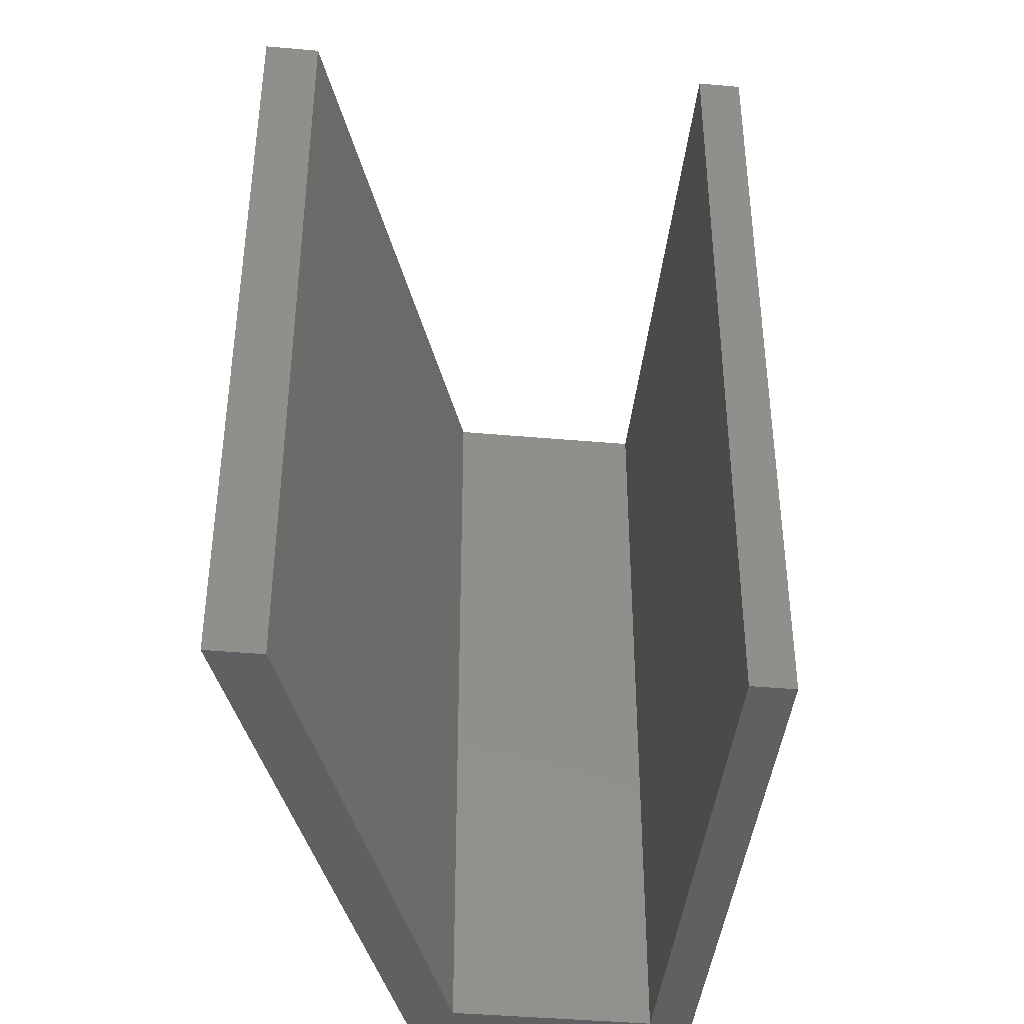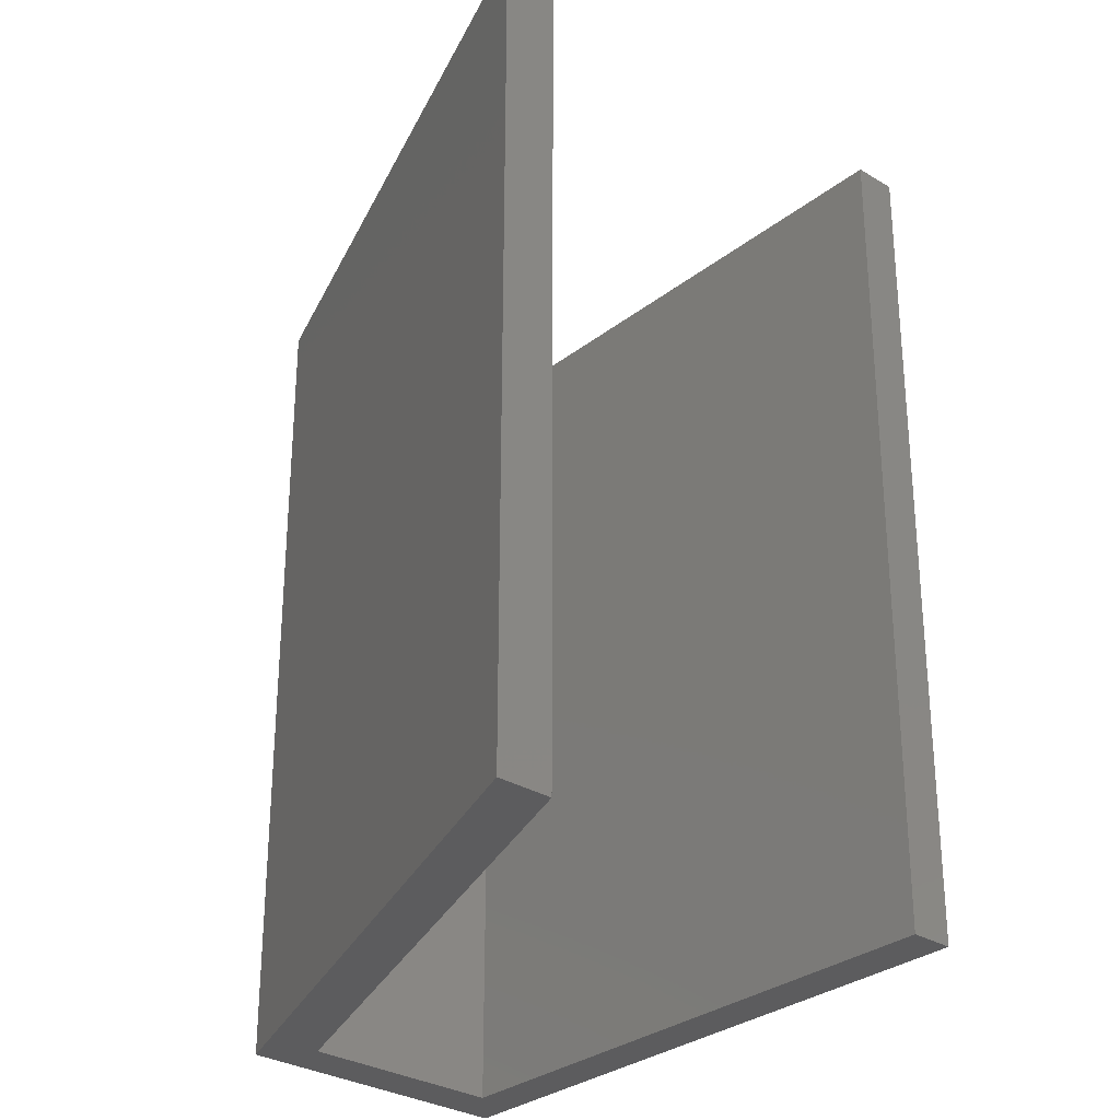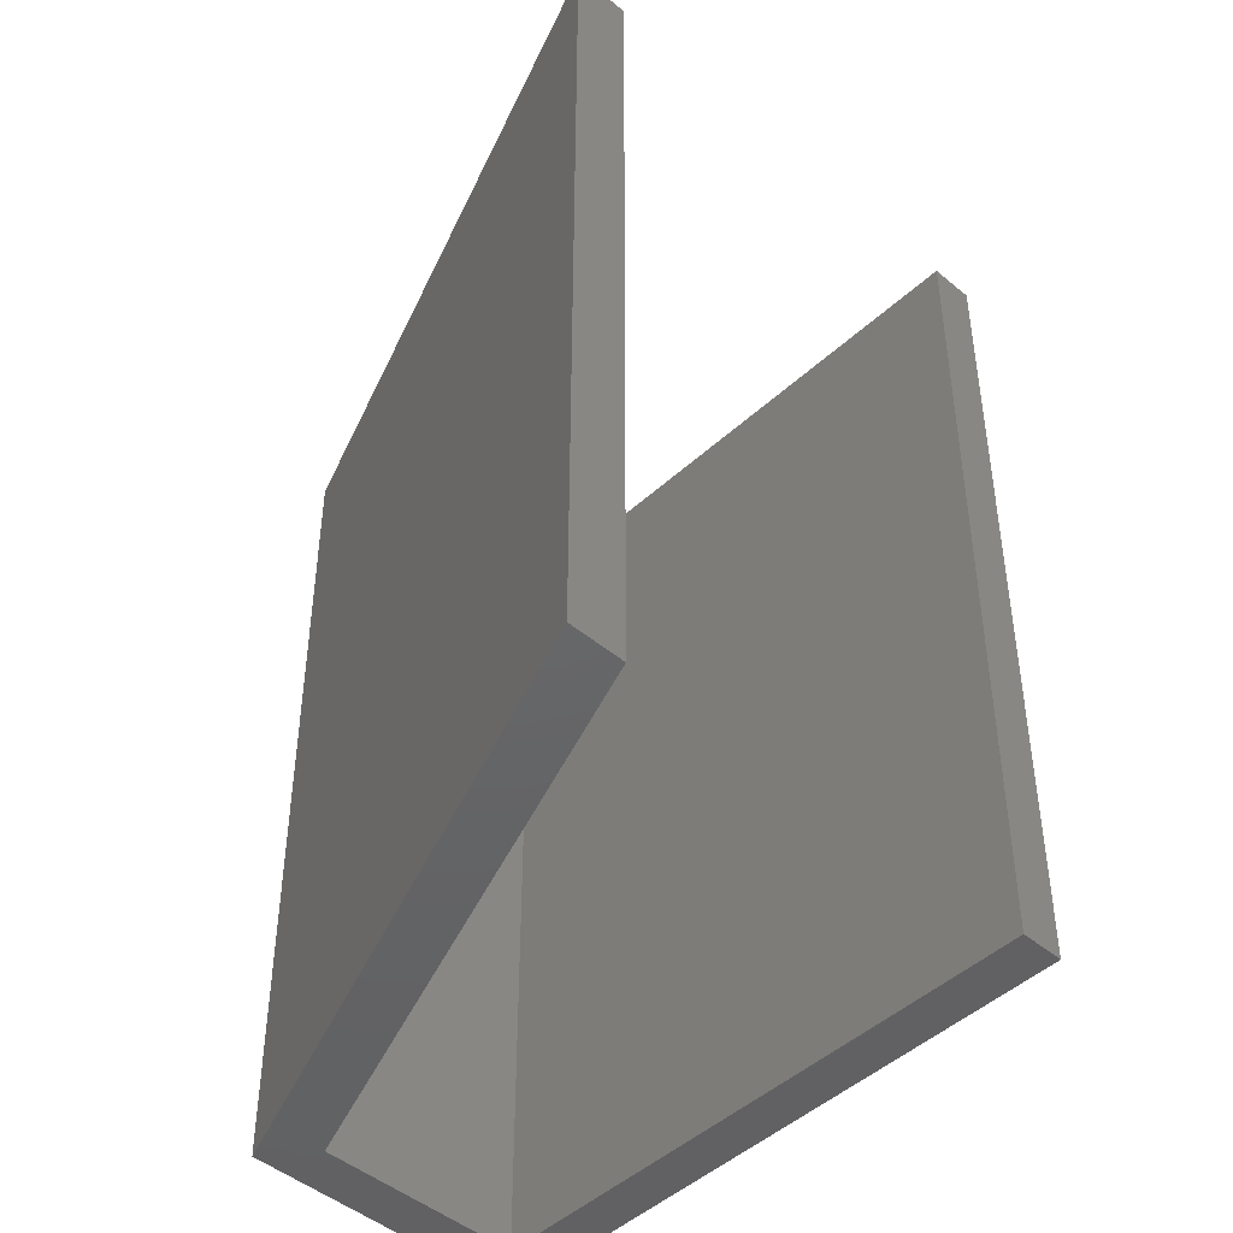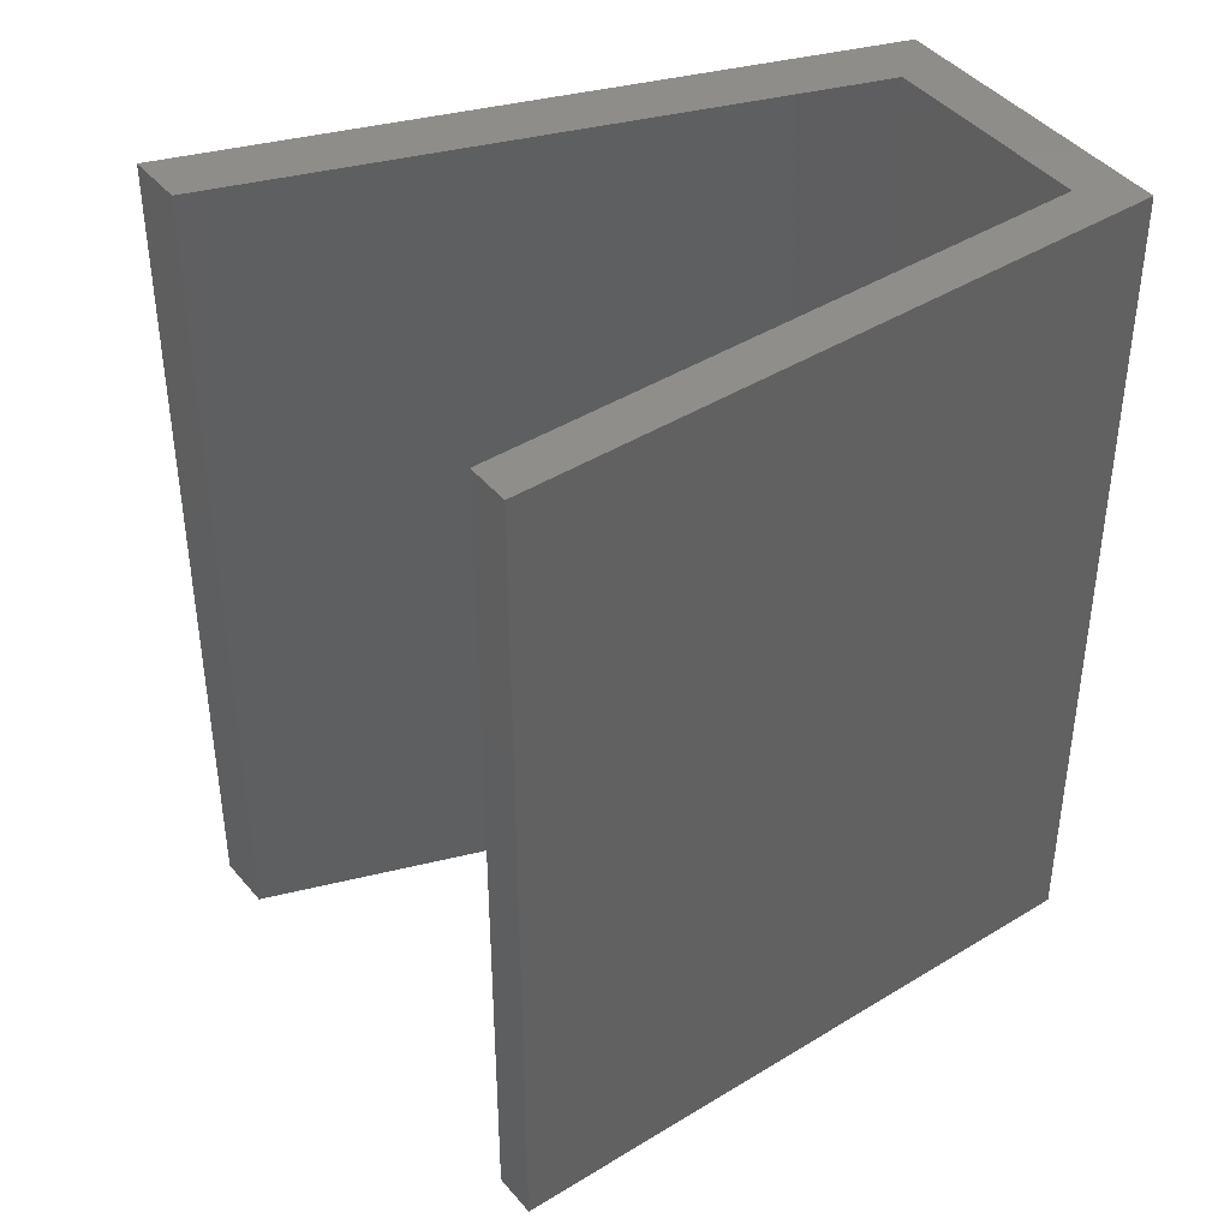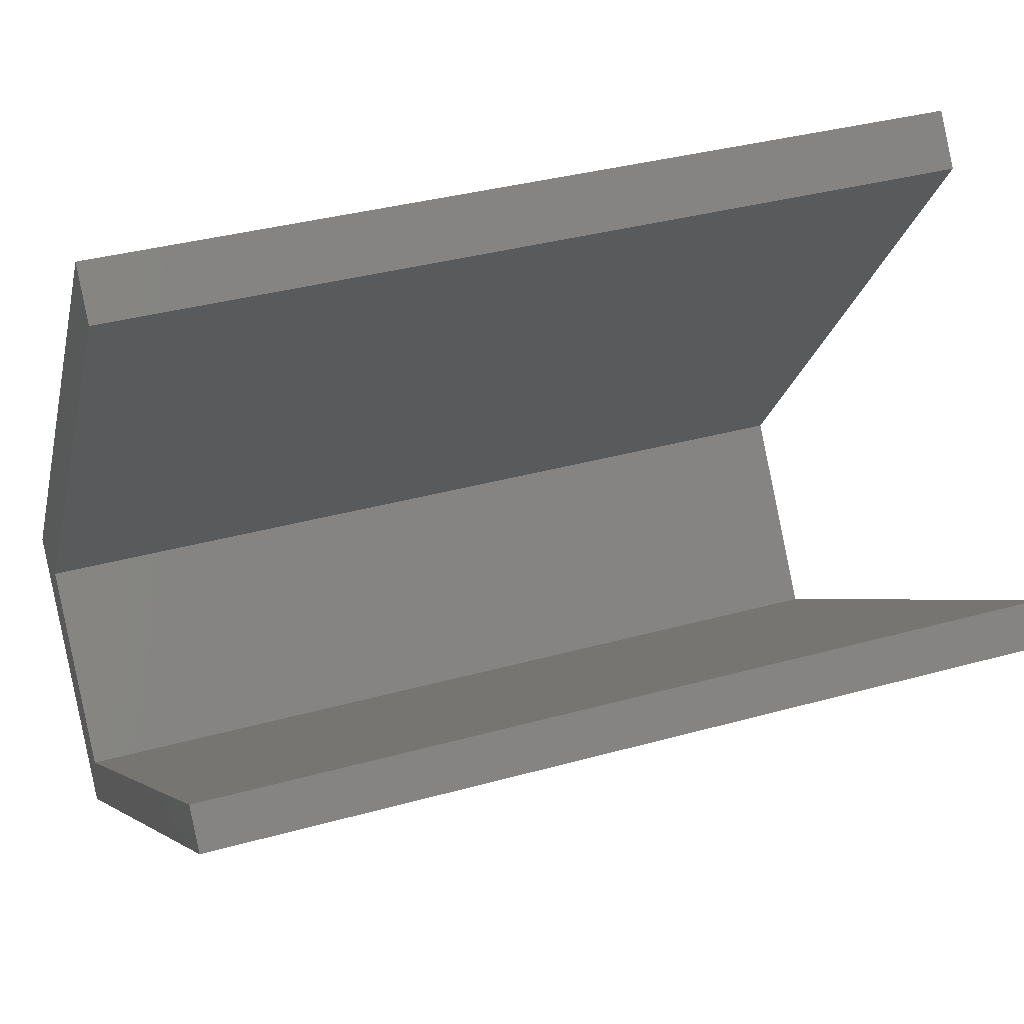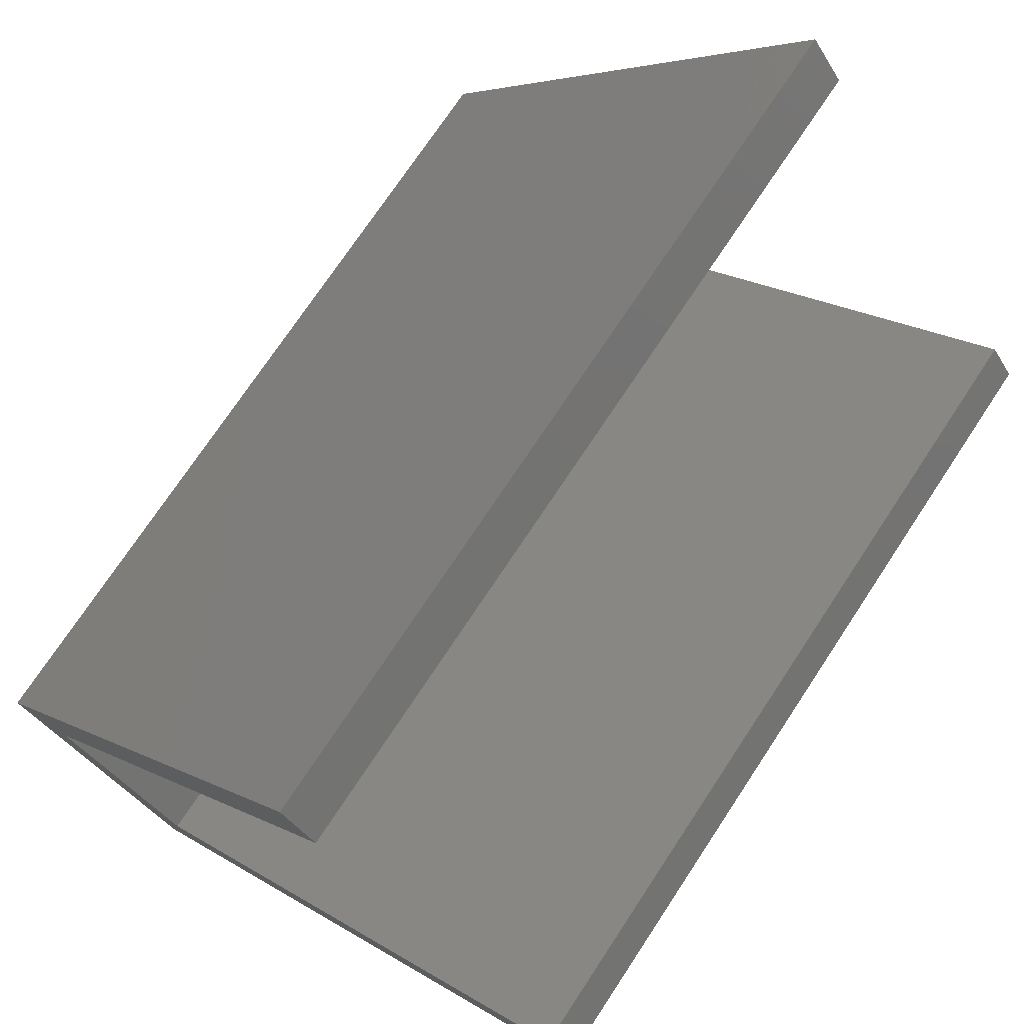
<metadata>
{"format":"stl","ext":"stl","renderer":"f3d","projection":"perspective","resolution":1024,"background":"white","views":[{"elev":-41.8,"azim":49.7,"up":"+Y"},{"elev":-30.1,"azim":14.2,"up":"+Y"},{"elev":-46.4,"azim":12.1,"up":"+Y"},{"elev":42.7,"azim":109.4,"up":"+Y"},{"elev":34.2,"azim":69.1,"up":"+Z"},{"elev":72.9,"azim":33.4,"up":"+Z"}]}
</metadata>
<code>
# stl→obj: 16 verts, 28 faces
v -0.1667 -9.989e-10 0.06311
v -0.1736 -1.077e-09 0.03312
v 0.07474 -5.379e-10 0.2019
v -0.1736 0.4 0.03312
v 0.063 -5.004e-10 0.2192
v 0.07474 0.4 0.2019
v -0.2516 -8.28e-10 0.1478
v -0.2516 0.4 0.1478
v -0.04983 -1.401e-10 0.3852
v -0.06489 -9.2e-11 0.4074
v -0.06489 0.4 0.4074
v -0.2225 -8.207e-10 0.1452
v -0.04983 0.4 0.3852
v -0.2225 0.4 0.1452
v -0.1667 0.4 0.06311
v 0.063 0.4 0.2192
f 1 2 3
f 4 3 2
f 5 1 3
f 6 5 3
f 4 6 3
f 1 7 2
f 8 2 7
f 4 2 8
f 9 10 7
f 11 7 10
f 12 9 7
f 1 12 7
f 8 7 11
f 13 10 9
f 11 10 13
f 14 9 12
f 13 9 14
f 15 12 1
f 14 12 15
f 16 1 5
f 15 1 16
f 16 5 6
f 4 16 6
f 4 15 16
f 4 14 15
f 11 13 14
f 8 11 14
f 4 8 14

</code>
